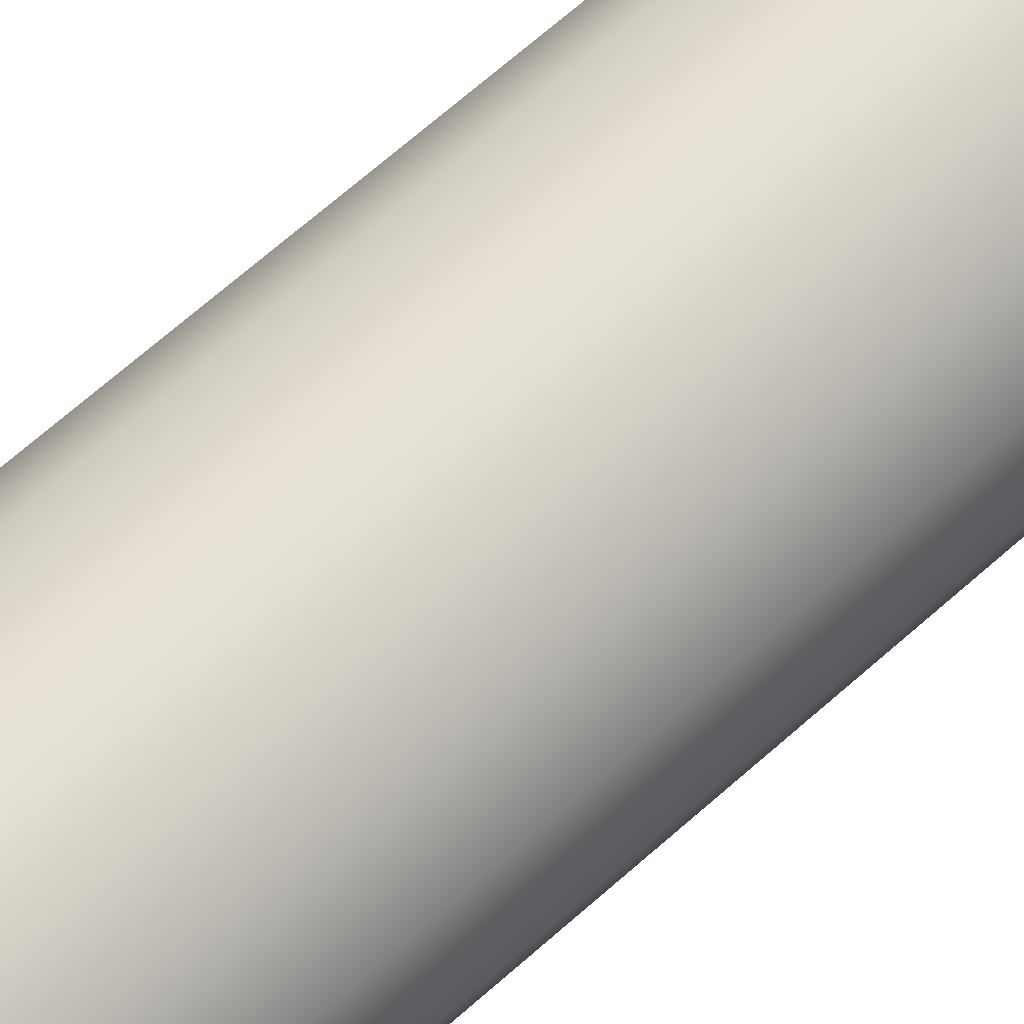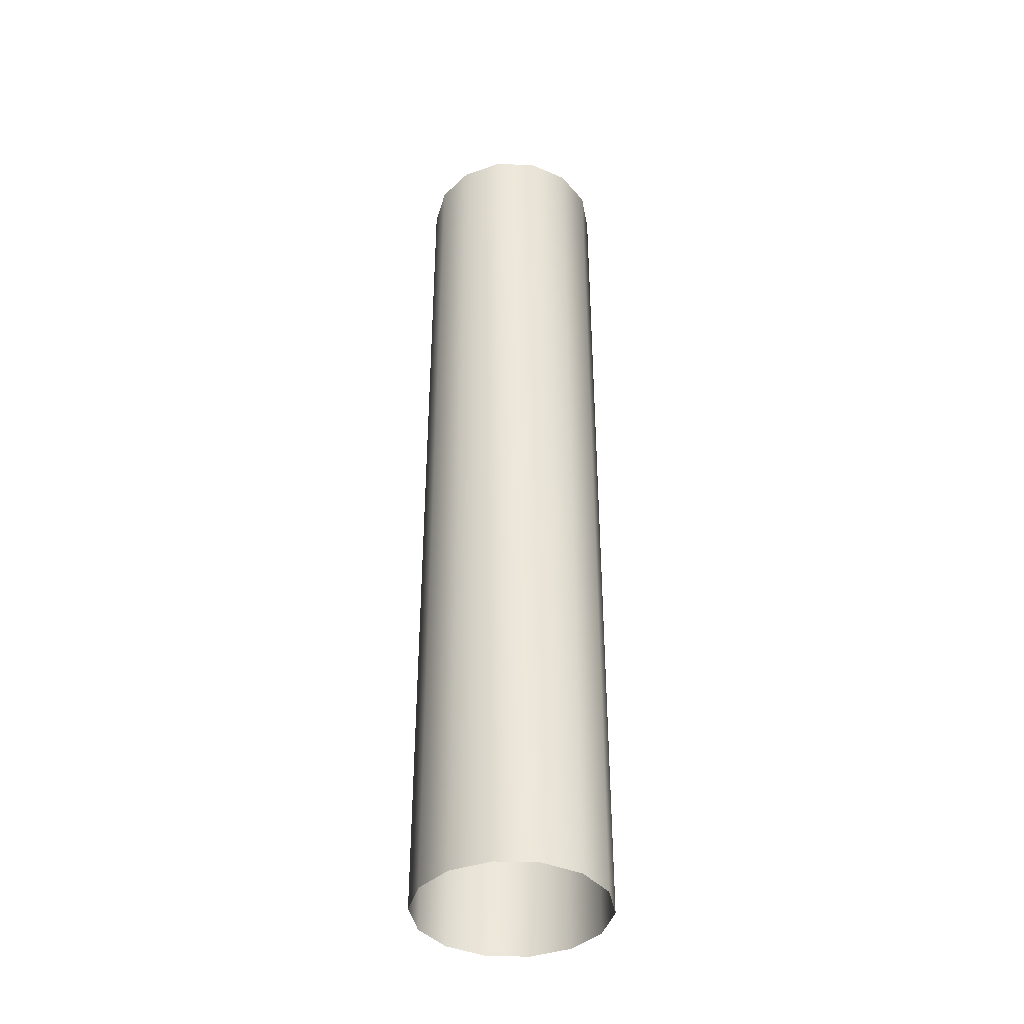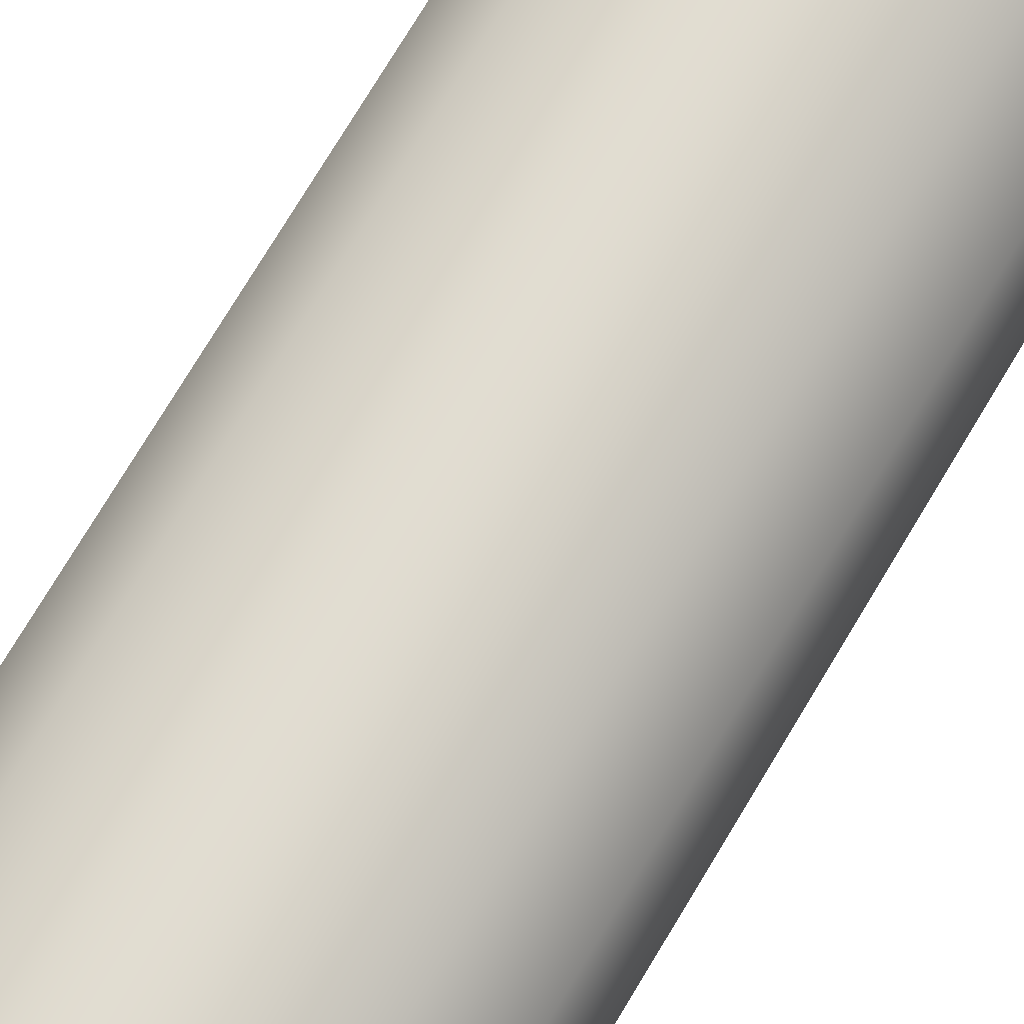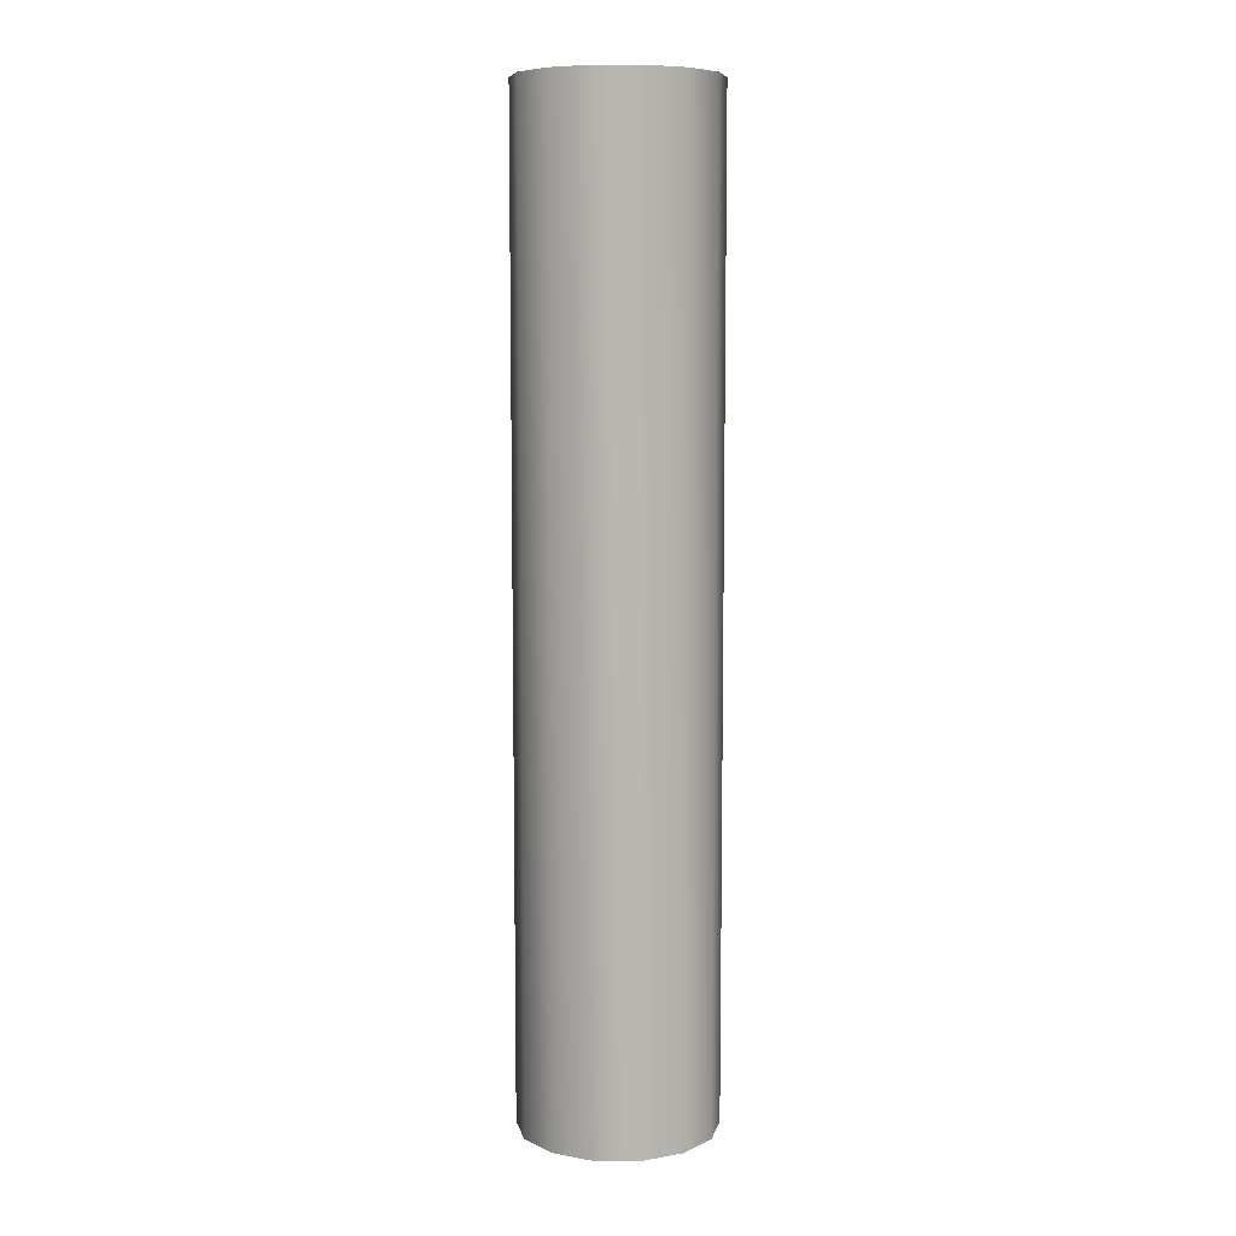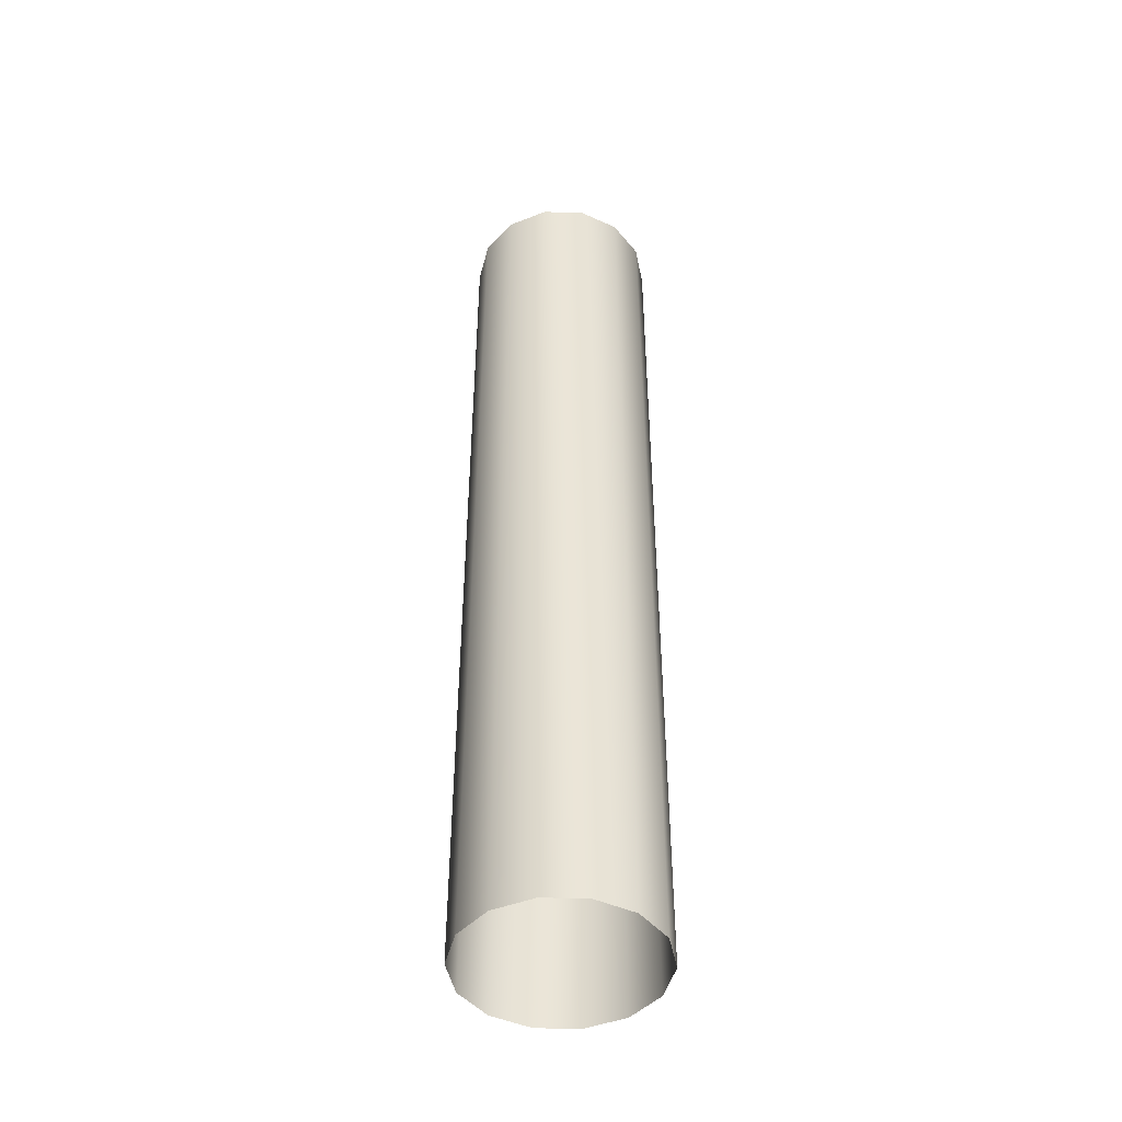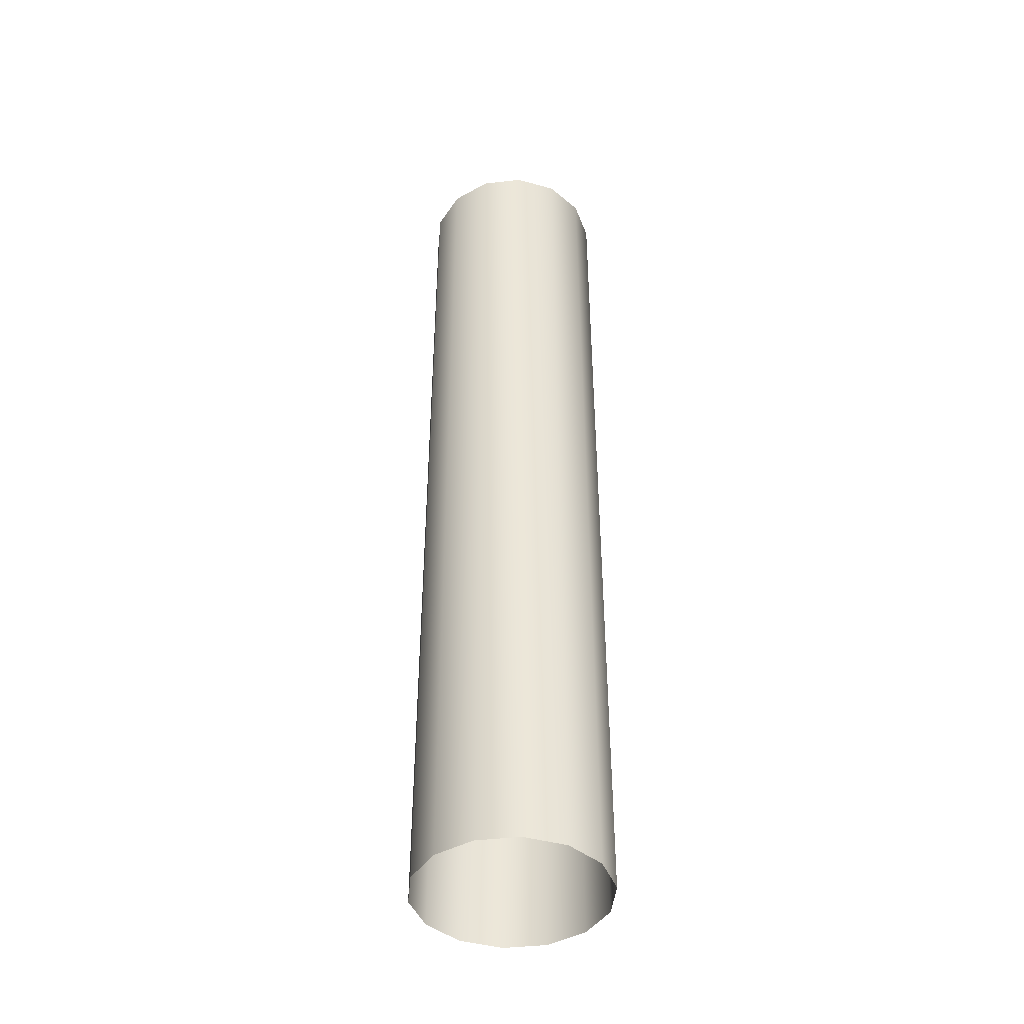
<metadata>
{"format":"obj","ext":"obj","renderer":"f3d","projection":"perspective","resolution":1024,"background":"white","views":[{"elev":64.9,"azim":47.7,"up":"+Z"},{"elev":-39.8,"azim":23.2,"up":"+Y"},{"elev":69.4,"azim":30.2,"up":"+Z"},{"elev":8.2,"azim":103.0,"up":"+Y"},{"elev":-46.0,"azim":-130.2,"up":"+Y"},{"elev":-43.4,"azim":-18.2,"up":"+Y"}]}
</metadata>
<code>
g default
v 0.0901 0 -0.04339
v 0.06235 0 -0.07818
v 0.0901 1 -0.04339
v 0.06235 1 -0.07818
v 0.02225 0 -0.09749
v 0.02225 1 -0.09749
v -0.02225 0 -0.09749
v -0.02225 1 -0.09749
v -0.06235 0 -0.07818
v -0.06235 1 -0.07818
v -0.0901 0 -0.04339
v -0.0901 1 -0.04339
v -0.1 0 0
v -0.1 1 0
v -0.0901 0 0.04339
v -0.0901 1 0.04339
v -0.06235 0 0.07818
v -0.06235 1 0.07818
v -0.02225 0 0.09749
v -0.02225 1 0.09749
v 0.02225 0 0.09749
v 0.02225 1 0.09749
v 0.06235 0 0.07818
v 0.06235 1 0.07818
v 0.0901 0 0.04339
v 0.0901 1 0.04339
v 0.1 0 0
v 0.1 1 0
v 0.0901 0 -0.04339
v 0.06235 0 -0.07818
v 0.0901 1 -0.04339
v 0.06235 1 -0.07818
v 0.02225 0 -0.09749
v 0.02225 1 -0.09749
v -0.02225 0 -0.09749
v -0.02225 1 -0.09749
v -0.06235 0 -0.07818
v -0.06235 1 -0.07818
v -0.0901 0 -0.04339
v -0.0901 1 -0.04339
v -0.1 0 0
v -0.1 1 0
v -0.0901 0 0.04339
v -0.0901 1 0.04339
v -0.06235 0 0.07818
v -0.06235 1 0.07818
v -0.02225 0 0.09749
v -0.02225 1 0.09749
v 0.02225 0 0.09749
v 0.02225 1 0.09749
v 0.06235 0 0.07818
v 0.06235 1 0.07818
v 0.0901 0 0.04339
v 0.0901 1 0.04339
v 0.1 0 0
v 0.1 1 0
g Mesh
f 1 2 3
f 2 4 3
f 2 5 4
f 5 6 4
f 5 7 6
f 7 8 6
f 7 9 8
f 9 10 8
f 9 11 10
f 11 12 10
f 11 13 12
f 13 14 12
f 13 15 14
f 15 16 14
f 15 17 16
f 17 18 16
f 17 19 18
f 19 20 18
f 19 21 20
f 21 22 20
f 21 23 22
f 23 24 22
f 23 25 24
f 25 26 24
f 25 27 26
f 27 28 26
f 27 1 28
f 1 3 28
f 29 30 31
f 30 32 31
f 30 33 32
f 33 34 32
f 33 35 34
f 35 36 34
f 35 37 36
f 37 38 36
f 37 39 38
f 39 40 38
f 39 41 40
f 41 42 40
f 41 43 42
f 43 44 42
f 43 45 44
f 45 46 44
f 45 47 46
f 47 48 46
f 47 49 48
f 49 50 48
f 49 51 50
f 51 52 50
f 51 53 52
f 53 54 52
f 53 55 54
f 55 56 54
f 55 29 56
f 29 31 56

</code>
